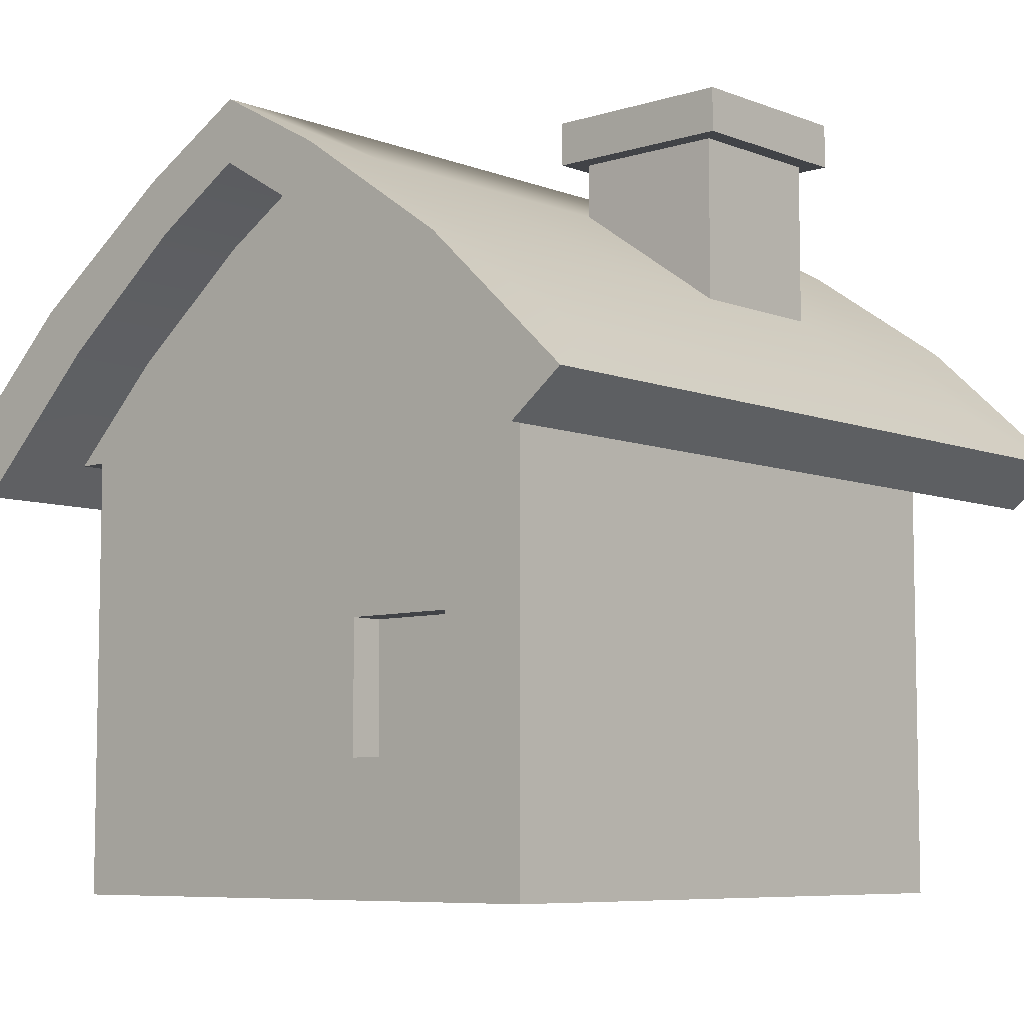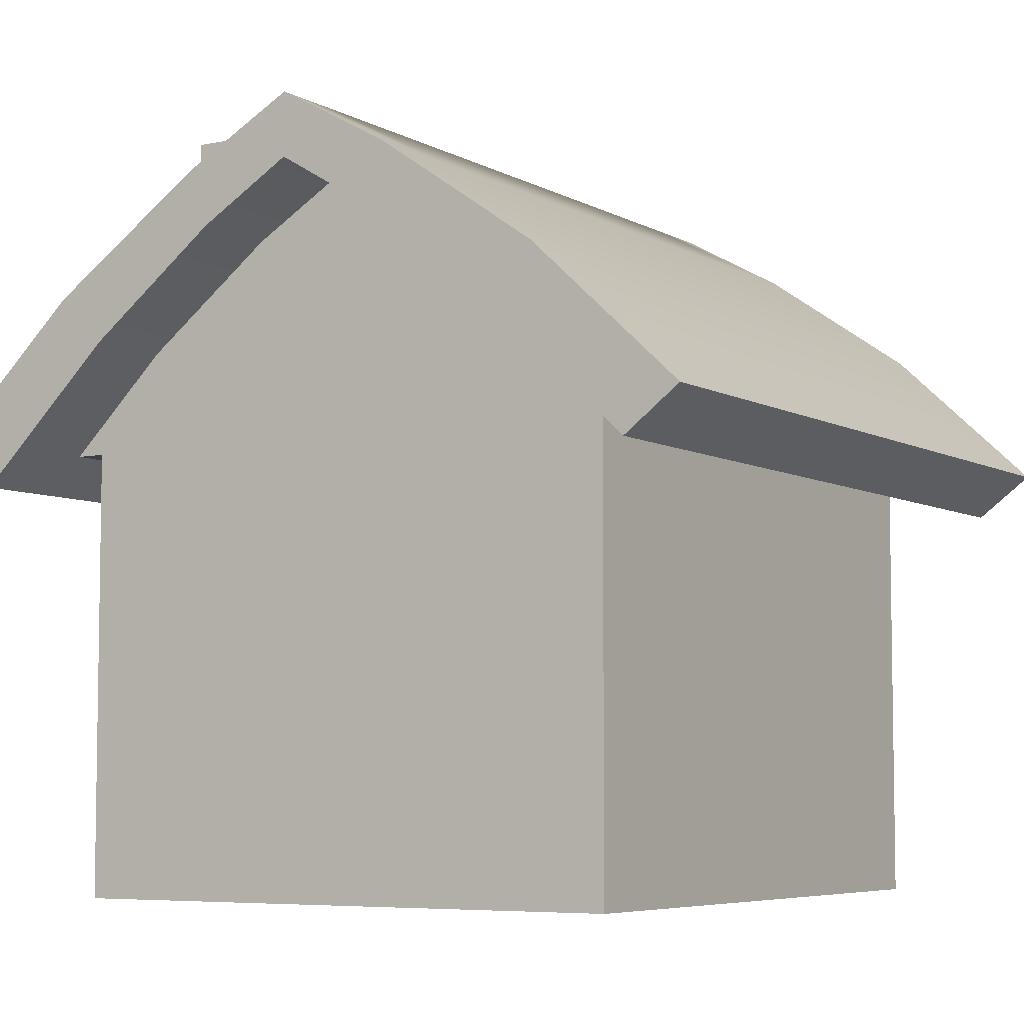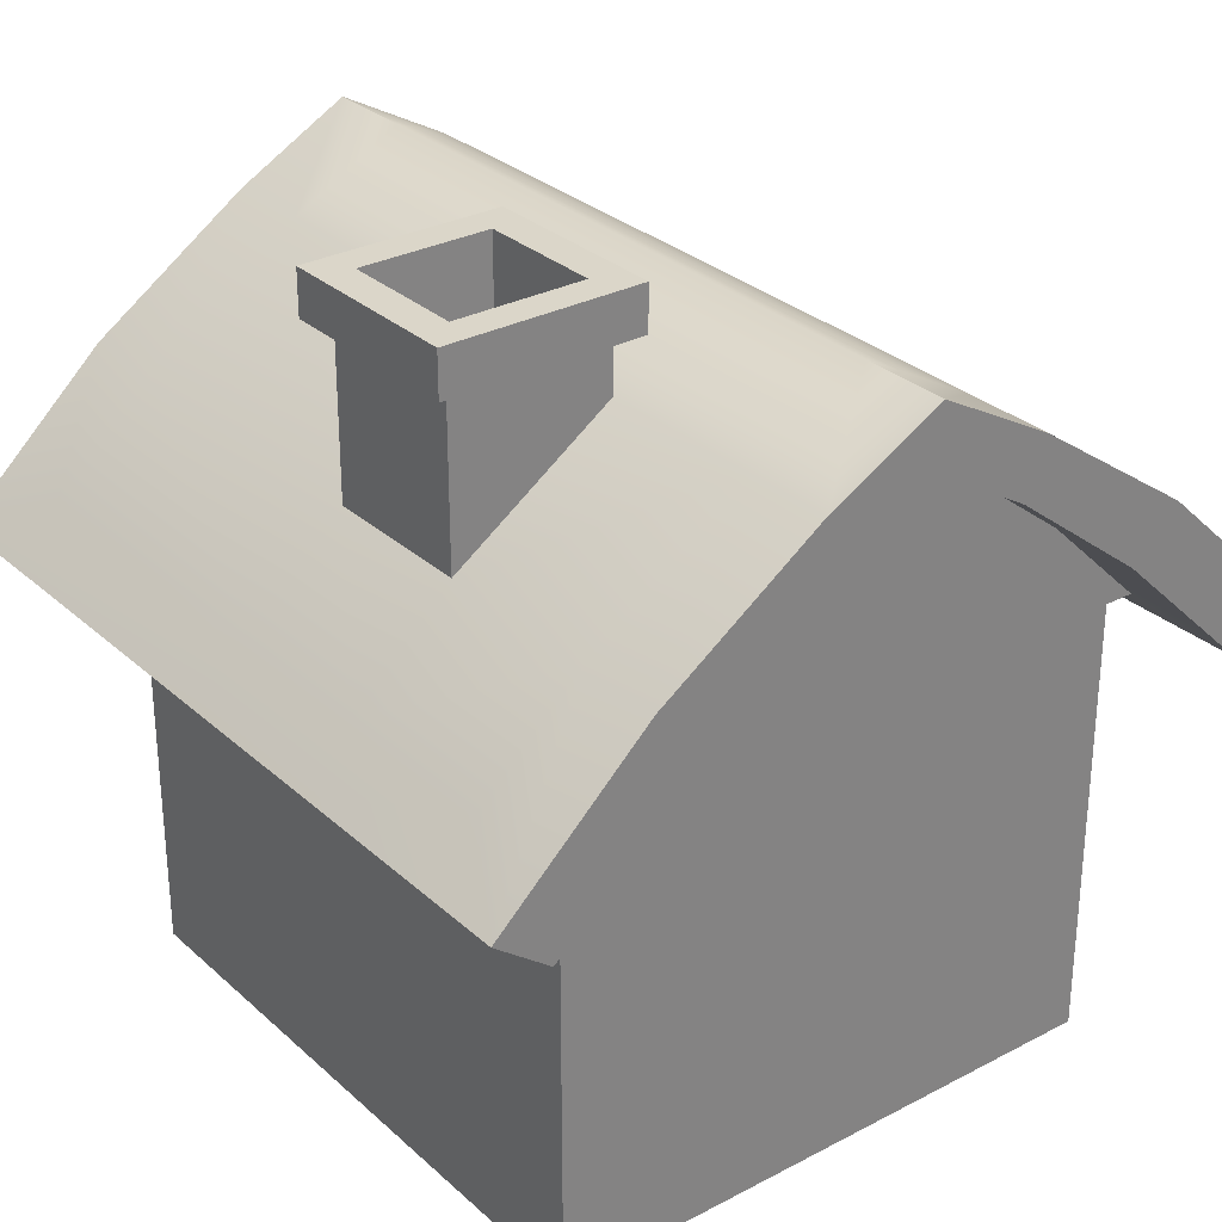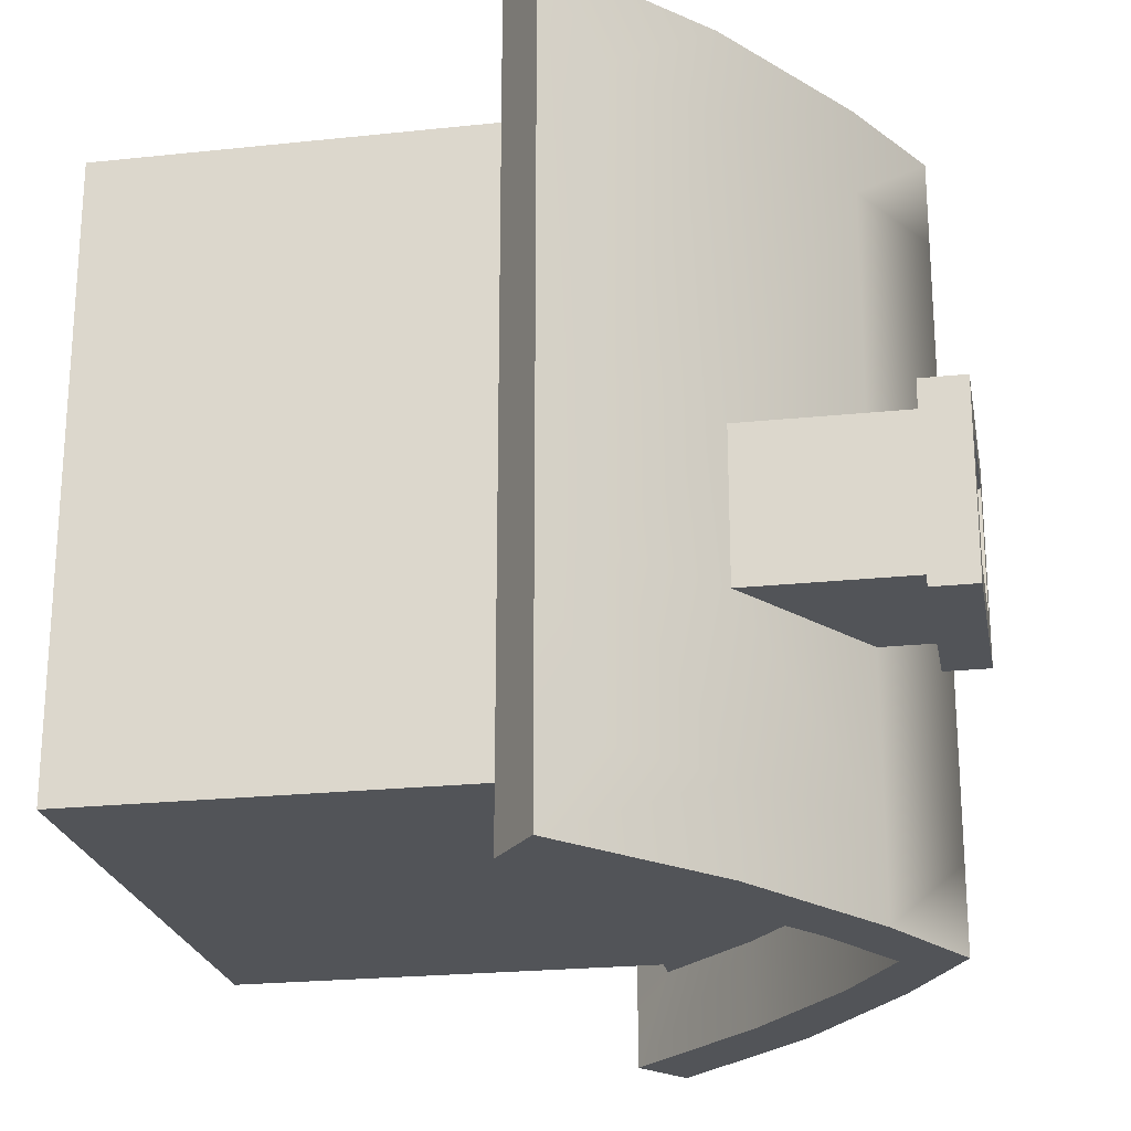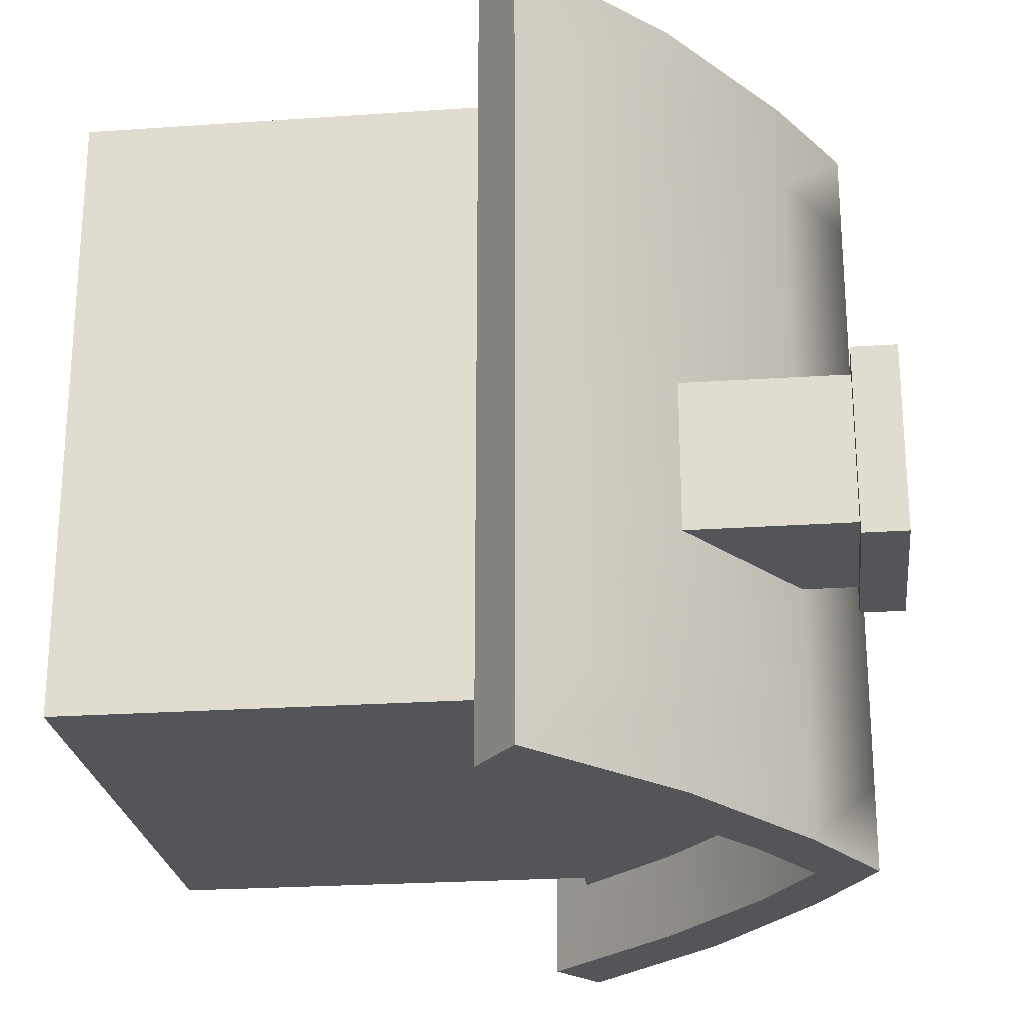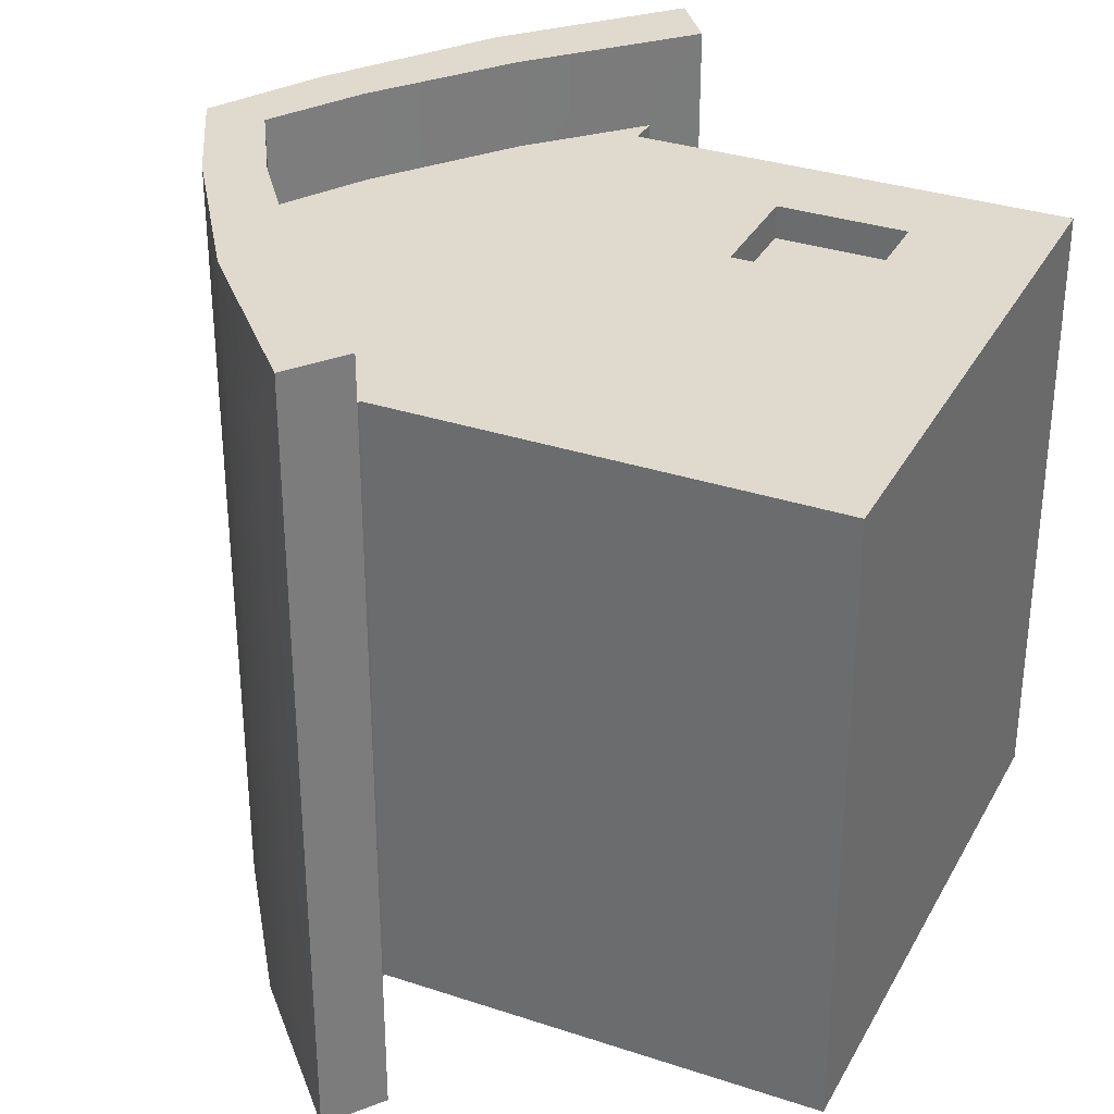
<metadata>
{"format":"obj","ext":"obj","renderer":"f3d","projection":"perspective","resolution":1024,"background":"white","views":[{"elev":-7.2,"azim":42.2,"up":"+Y"},{"elev":-6.0,"azim":-147.9,"up":"+Y"},{"elev":29.7,"azim":142.3,"up":"+Y"},{"elev":-23.0,"azim":100.3,"up":"+Z"},{"elev":-24.0,"azim":96.6,"up":"+Z"},{"elev":32.7,"azim":-65.3,"up":"+Z"}]}
</metadata>
<code>
g default
v -12.9 0.3327 9.823
v 12.9 0.3327 9.823
v -12.9 19.92 9.823
v 12.9 19.92 9.823
v -12.9 19.92 -17.83
v 12.9 19.92 -17.83
v -12.9 0.3327 -17.83
v 12.9 0.3327 -17.83
v 0 0.3327 9.823
v 0 0.3327 -17.83
v 0 19.92 -17.83
v 0 19.92 9.823
v 0 31.02 -17.83
v 0 31.02 9.823
v 14.23 19.92 9.823
v 14.23 19.92 -17.83
v -14.23 19.92 9.823
v -14.23 19.92 -17.83
v 0 33.76 -17.83
v 0 33.76 9.823
v 16.22 22.25 9.823
v 16.22 22.25 -17.83
v -16.22 22.25 9.823
v -16.22 22.25 -17.83
v 3.695 0.3327 9.823
v 3.695 19.92 9.823
v 4.073 28.58 9.823
v 4.94 31.04 9.823
v 4.94 31.04 -17.83
v 4.073 28.58 -17.83
v 3.695 19.92 -17.83
v 3.695 0.3327 -17.83
v -3.695 0.3327 9.823
v -3.695 19.92 9.823
v -4.073 28.58 9.823
v -4.94 31.04 9.823
v -4.94 31.04 -17.83
v -4.073 28.58 -17.83
v -3.695 19.92 -17.83
v -3.695 0.3327 -17.83
v 8.897 0.3327 9.823
v 8.897 19.92 9.823
v 9.808 24.19 9.823
v 11.89 26.23 9.823
v 11.89 26.23 -17.83
v 9.808 24.19 -17.83
v 8.897 19.92 -17.83
v 8.897 0.3327 -17.83
v -8.897 0.3327 9.823
v -8.897 19.92 9.823
v -9.808 24.19 9.823
v -11.89 26.23 9.823
v -11.89 26.23 -17.83
v -9.808 24.19 -17.83
v -8.897 19.92 -17.83
v -8.897 0.3327 -17.83
v -12.9 19.92 -10.47
v -14.23 19.92 -10.47
v -16.22 22.25 -10.47
v -11.89 26.23 -10.47
v -4.94 31.04 -10.47
v 0 33.76 -10.47
v 4.94 31.04 -10.47
v 11.89 26.23 -10.47
v 16.22 22.25 -10.47
v 14.23 19.92 -10.47
v 12.9 19.92 -10.47
v 12.9 0.3327 -10.47
v 8.897 0.3327 -10.47
v 3.695 0.3327 -10.47
v 0 0.3327 -10.47
v -3.695 0.3327 -10.47
v -8.897 0.3327 -10.47
v -12.9 0.3327 -10.47
v -12.9 19.92 -3.736
v -14.23 19.92 -3.736
v -16.22 22.25 -3.736
v -11.89 26.23 -3.736
v -4.94 31.04 -3.736
v 0 33.76 -3.736
v 4.94 31.04 -3.736
v 11.89 26.23 -3.736
v 16.22 22.25 -3.736
v 14.23 19.92 -3.736
v 12.9 19.92 -3.736
v 12.9 0.3327 -3.736
v 8.897 0.3327 -3.736
v 3.695 0.3327 -3.736
v 0 0.3327 -3.736
v -3.695 0.3327 -3.736
v -8.897 0.3327 -3.736
v -12.9 0.3327 -3.736
v 4.94 33.44 -10.47
v 11.89 33.44 -10.47
v 4.94 33.44 -3.753
v 11.89 33.44 -3.753
v 4.068 33.44 -11.31
v 12.77 33.44 -11.31
v 4.068 33.44 -2.912
v 12.77 33.44 -2.912
v 4.068 35.41 -11.31
v 12.77 35.41 -11.31
v 4.068 35.41 -2.912
v 12.77 35.41 -2.912
v -12.9 11.9 9.823
v -8.897 11.9 9.823
v -3.695 11.9 9.823
v 0 11.9 9.823
v 3.695 11.9 9.823
v 8.897 11.9 9.823
v 12.9 11.9 9.823
v 12.9 11.9 -3.736
v 12.9 11.9 -10.47
v 12.9 11.9 -17.83
v 8.897 11.9 -17.83
v 3.695 11.9 -17.83
v 0 11.9 -17.83
v -3.695 11.9 -17.83
v -8.897 11.9 -17.83
v -12.9 11.9 -17.83
v -12.9 11.9 -10.47
v -12.9 11.9 -3.736
v -12.9 6.12 9.823
v -8.897 6.12 9.823
v -3.695 6.12 9.823
v 0 6.12 9.823
v 3.695 6.12 9.823
v 8.897 6.12 9.823
v 12.9 6.12 9.823
v 12.9 6.12 -3.736
v 12.9 6.12 -10.47
v 12.9 6.12 -17.83
v 8.897 6.12 -17.83
v 3.695 6.12 -17.83
v 0 6.12 -17.83
v -3.695 6.12 -17.83
v -8.897 6.12 -17.83
v -12.9 6.12 -17.83
v -12.9 6.12 -10.47
v -12.9 6.12 -3.736
v -12.9 4.006 9.823
v -8.897 4.006 9.823
v -3.695 4.006 9.823
v 0 4.006 9.823
v 3.695 4.006 9.823
v 8.897 4.006 9.823
v 12.9 4.006 9.823
v 12.9 4.006 -3.736
v 12.9 4.006 -10.47
v 12.9 4.006 -17.83
v 8.897 4.006 -17.83
v 3.695 4.006 -17.83
v 0 4.006 -17.83
v -3.695 4.006 -17.83
v -8.897 4.006 -17.83
v -12.9 4.006 -17.83
v -12.9 4.006 -10.47
v -12.9 4.006 -3.736
v 3.695 6.12 9.823
v 8.897 6.12 9.823
v 3.695 4.006 9.823
v 8.897 4.006 9.823
v 3.695 11.9 8.345
v 8.897 11.9 8.345
v 3.695 6.12 8.345
v 8.897 6.12 8.345
v 5.547 35.41 -9.881
v 11.29 35.41 -9.881
v 5.547 35.41 -4.339
v 11.29 35.41 -4.339
v 5.547 28.02 -9.881
v 11.29 28.02 -9.881
v 5.547 28.02 -4.339
v 11.29 28.02 -4.339
v -0 31.02 13.73
v 4.073 28.58 13.73
v 4.94 31.04 13.73
v -0 33.76 13.73
v 18.44 20.11 -10.47
v 16 18.27 -10.47
v 16 18.27 -21.65
v 18.44 20.11 -21.65
v 4.94 31.04 -21.65
v 4.073 28.58 -21.65
v 1e-06 31.02 -21.65
v 1e-06 33.76 -21.65
v -16 18.27 13.73
v -9.808 24.19 13.73
v -11.89 26.23 13.73
v -18.44 20.11 13.73
v -11.89 26.23 -21.65
v -9.808 24.19 -21.65
v -16 18.27 -21.65
v -18.44 20.11 -21.65
v -16 18.27 -10.47
v -18.44 20.11 -10.47
v 9.808 24.19 13.73
v 11.89 26.23 13.73
v 11.89 26.23 -21.65
v 9.808 24.19 -21.65
v -4.073 28.58 13.73
v -4.94 31.04 13.73
v -4.073 28.58 -21.65
v -4.94 31.04 -21.65
v 16 18.27 13.73
v 18.44 20.11 13.73
v -16 18.27 -3.736
v -18.44 20.11 -3.736
v 18.44 20.11 -3.736
v 16 18.27 -3.736
g pCube7
f 12 108 109 26
f 19 62 63 29
f 116 117 11 31
f 70 71 10 32
f 67 113 114 6
f 120 121 57 5
f 7 56 73 74
f 5 55 119 120
f 59 60 53 24
f 105 106 50 3
f 12 26 27 14
f 66 67 6 16
f 30 31 11 13
f 3 50 51 17
f 54 55 5 18
f 5 57 58 18
f 175 176 177 178
f 179 180 181 182
f 183 184 185 186
f 187 188 189 190
f 191 192 193 194
f 193 195 196 194
f 26 109 110 42
f 27 26 42 43
f 177 176 197 198
f 29 63 64 45
f 199 200 184 183
f 46 47 31 30
f 115 116 31 47
f 69 70 32 48
f 34 107 108 12
f 35 34 12 14
f 202 201 175 178
f 37 61 62 19
f 185 203 204 186
f 11 39 38 13
f 117 118 39 11
f 71 72 40 10
f 42 110 111 4
f 43 42 4 15
f 198 197 205 206
f 45 64 65 22
f 181 200 199 182
f 6 47 46 16
f 114 115 47 6
f 68 69 48 8
f 50 106 107 34
f 51 50 34 35
f 189 188 201 202
f 53 60 61 37
f 204 203 192 191
f 38 39 55 54
f 118 119 55 39
f 72 73 56 40
f 58 57 75 76
f 196 195 207 208
f 77 78 60 59
f 61 60 78 79
f 62 61 79 80
f 63 62 80 81
f 172 171 173 174
f 65 64 82 83
f 209 210 180 179
f 84 85 67 66
f 85 112 113 67
f 86 87 69 68
f 87 88 70 69
f 88 89 71 70
f 89 90 72 71
f 90 91 73 72
f 74 73 91 92
f 57 121 122 75
f 76 75 3 17
f 208 207 187 190
f 23 52 78 77
f 79 78 52 36
f 80 79 36 20
f 81 80 20 28
f 82 81 28 44
f 83 82 44 21
f 205 210 209 206
f 4 85 84 15
f 111 112 85 4
f 41 87 86 2
f 25 88 87 41
f 9 89 88 25
f 33 90 89 9
f 49 91 90 33
f 92 91 49 1
f 75 122 105 3
f 64 63 93 94
f 63 81 95 93
f 81 82 96 95
f 82 64 94 96
f 94 93 97 98
f 93 95 99 97
f 95 96 100 99
f 96 94 98 100
f 98 97 101 102
f 97 99 103 101
f 99 100 104 103
f 100 98 102 104
f 123 124 106 105
f 107 106 124 125
f 108 107 125 126
f 109 108 126 127
f 164 163 165 166
f 111 110 128 129
f 129 130 112 111
f 113 112 130 131
f 114 113 131 132
f 132 133 115 114
f 133 134 116 115
f 134 135 117 116
f 135 136 118 117
f 136 137 119 118
f 120 119 137 138
f 138 139 121 120
f 122 121 139 140
f 105 122 140 123
f 141 142 124 123
f 125 124 142 143
f 126 125 143 144
f 127 126 144 145
f 160 159 161 162
f 129 128 146 147
f 147 148 130 129
f 131 130 148 149
f 132 131 149 150
f 150 151 133 132
f 151 152 134 133
f 152 153 135 134
f 153 154 136 135
f 154 155 137 136
f 138 137 155 156
f 156 157 139 138
f 140 139 157 158
f 123 140 158 141
f 1 49 142 141
f 143 142 49 33
f 144 143 33 9
f 145 144 9 25
f 146 145 25 41
f 147 146 41 2
f 2 86 148 147
f 149 148 86 68
f 150 149 68 8
f 48 151 150 8
f 32 152 151 48
f 10 153 152 32
f 40 154 153 10
f 56 155 154 40
f 156 155 56 7
f 7 74 157 156
f 158 157 74 92
f 141 158 92 1
f 128 127 159 160
f 127 145 161 159
f 145 146 162 161
f 146 128 160 162
f 110 109 163 164
f 109 127 165 163
f 127 128 166 165
f 128 110 164 166
f 102 101 167 168
f 101 103 169 167
f 103 104 170 169
f 104 102 168 170
f 168 167 171 172
f 167 169 173 171
f 169 170 174 173
f 170 168 172 174
f 14 27 176 175
f 28 20 178 177
f 66 16 181 180
f 22 65 179 182
f 30 13 185 184
f 19 29 183 186
f 17 51 188 187
f 52 23 190 189
f 54 18 193 192
f 24 53 191 194
f 18 58 195 193
f 59 24 194 196
f 27 43 197 176
f 44 28 177 198
f 46 30 184 200
f 29 45 199 183
f 35 14 175 201
f 20 36 202 178
f 13 38 203 185
f 37 19 186 204
f 43 15 205 197
f 21 44 198 206
f 16 46 200 181
f 45 22 182 199
f 51 35 201 188
f 36 52 189 202
f 38 54 192 203
f 53 37 204 191
f 58 76 207 195
f 77 59 196 208
f 84 66 180 210
f 65 83 209 179
f 76 17 187 207
f 23 77 208 190
f 15 84 210 205
f 83 21 206 209

</code>
